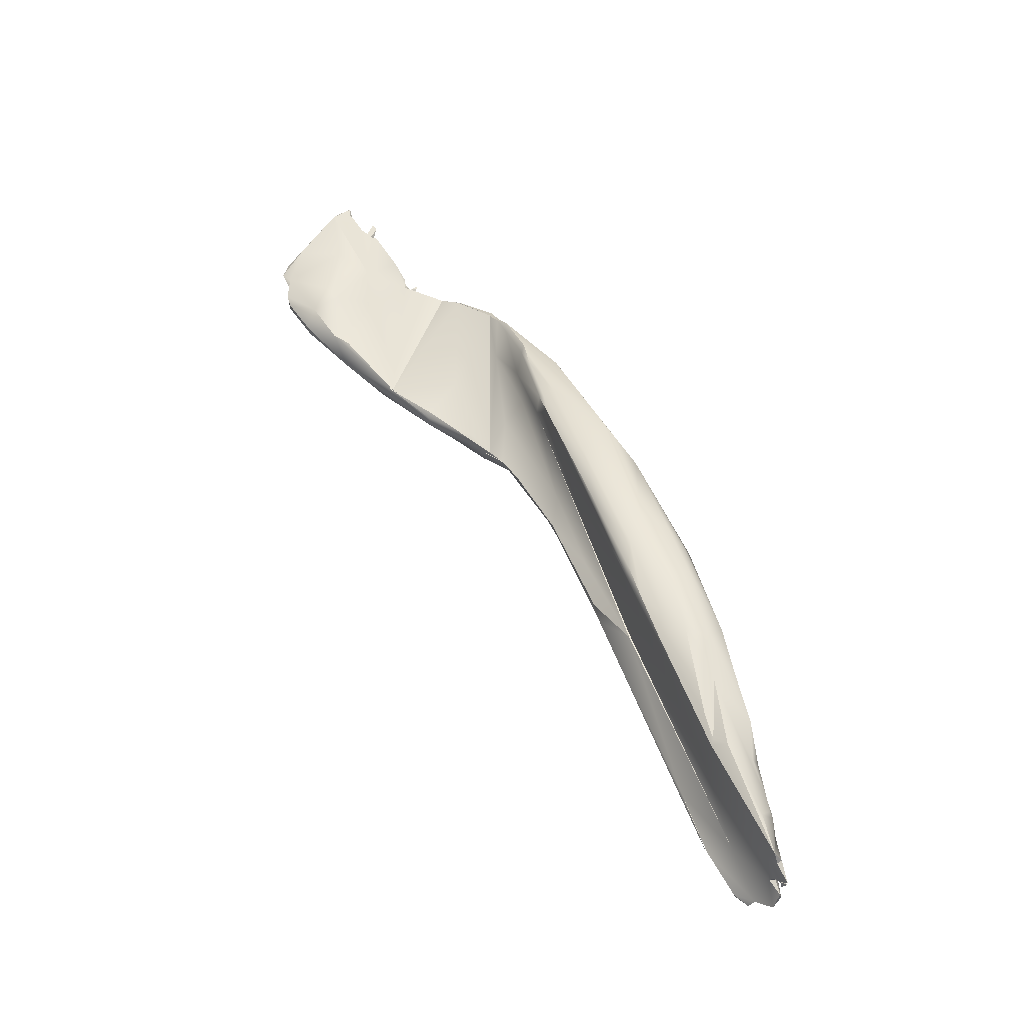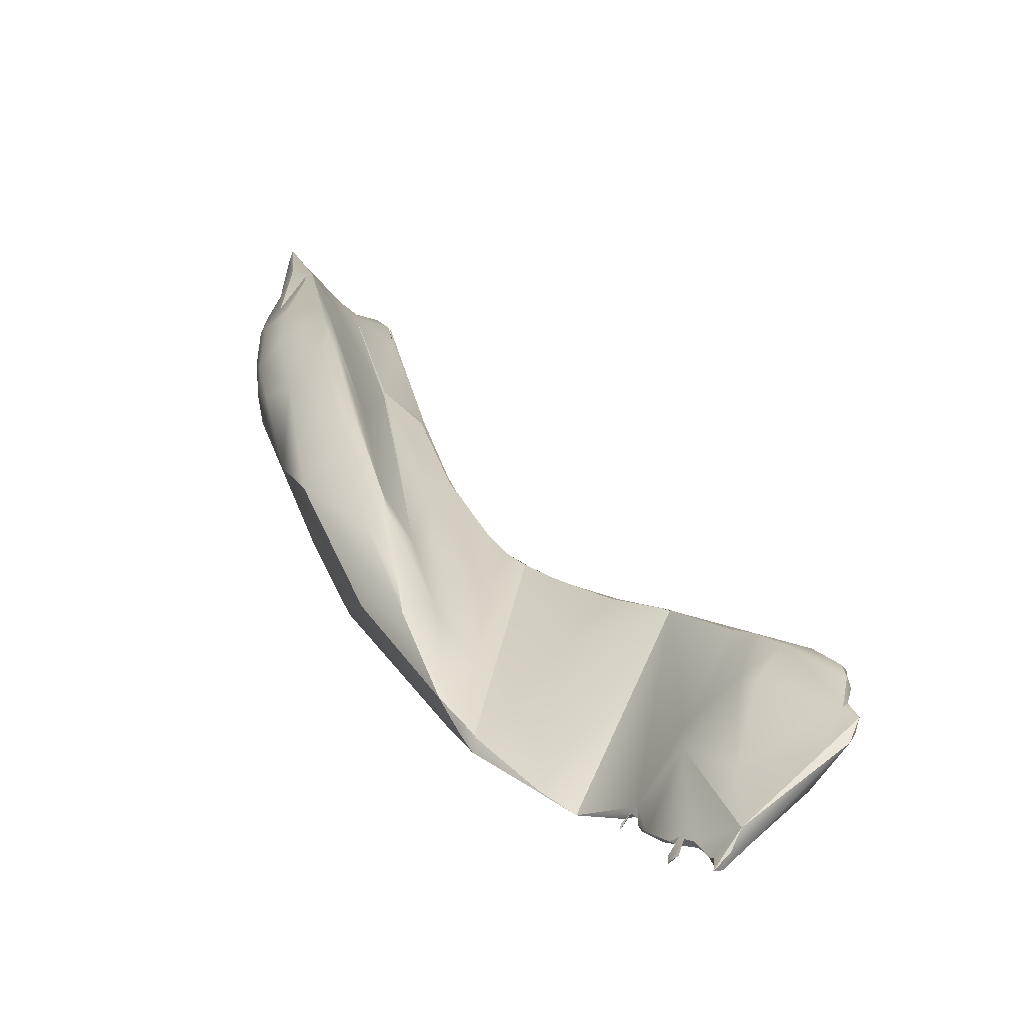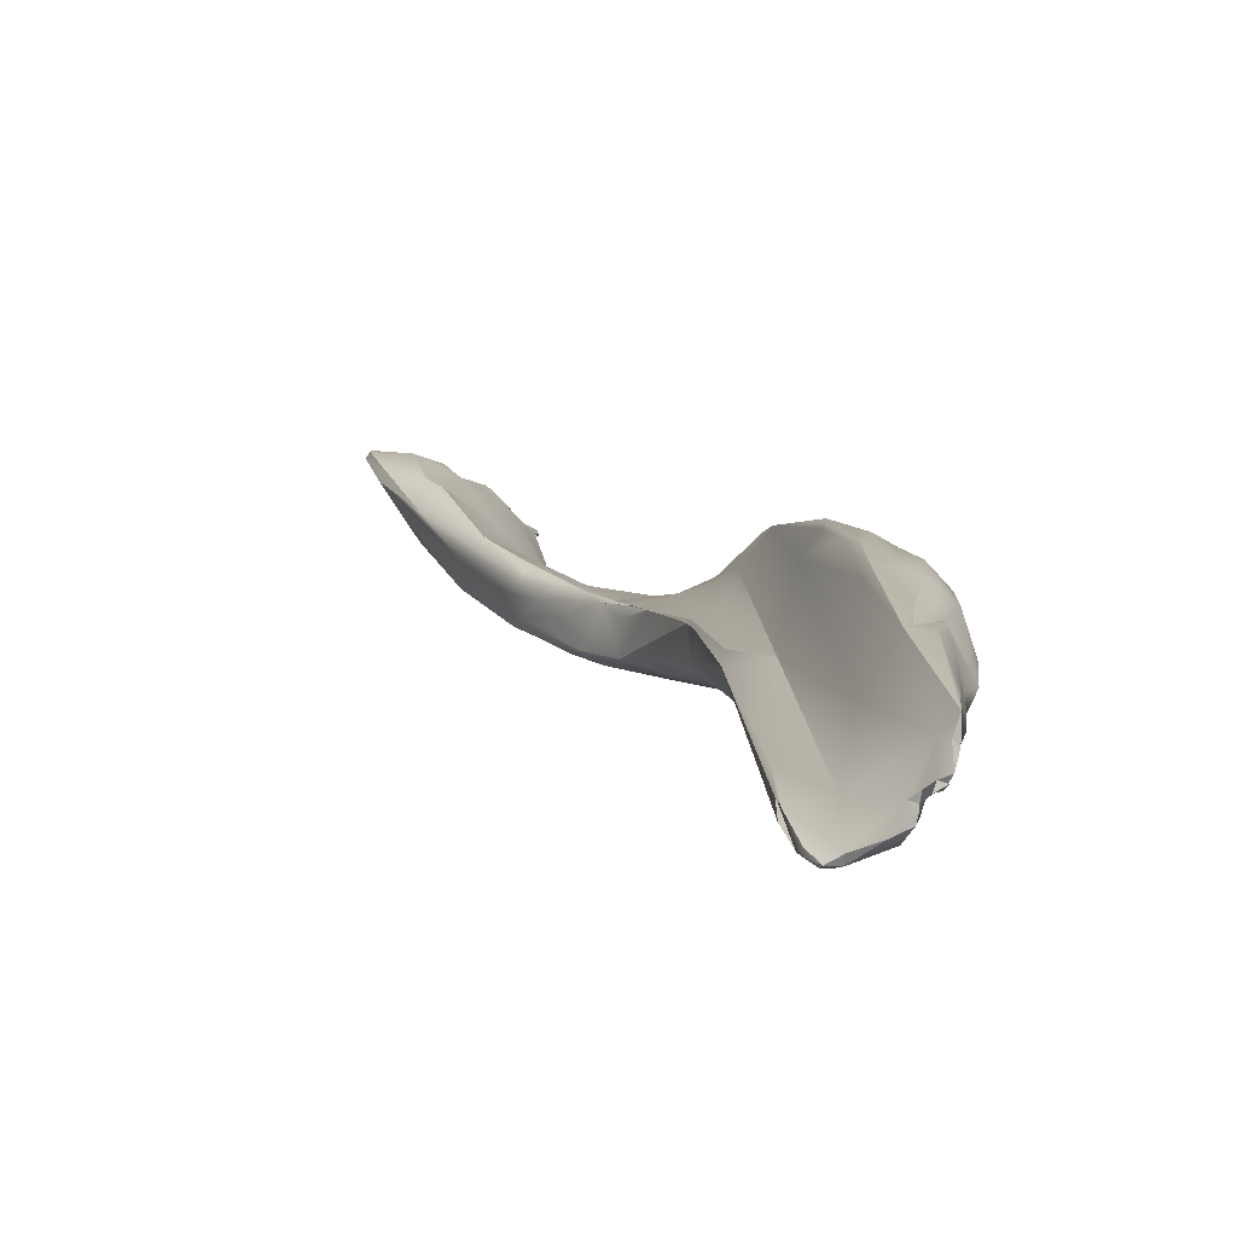
<metadata>
{"format":"obj","ext":"obj","renderer":"f3d","projection":"perspective","resolution":1024,"background":"white","views":[{"elev":-36.8,"azim":30.2,"up":"+Y"},{"elev":33.1,"azim":-171.7,"up":"+Z"},{"elev":-2.1,"azim":12.0,"up":"+Z"}]}
</metadata>
<code>
v 101.8 -97.79 12.79
v 101.9 -97.4 12.82
v 101.8 -98.22 13
v 102.8 -96.32 12.08
v 104.3 -102.5 10.11
v 103 -102 11.88
v 103.1 -101.9 12.26
v 102.2 -100.5 12.68
v 102.3 -100.5 12.86
v 102 -99.65 12.78
v 102.1 -99.05 12.77
v 102.2 -100.3 12.68
v 102.4 -100.2 12.41
v 102.2 -100.3 12.77
v 102.1 -99.88 12.95
v 102.2 -98.67 12.91
v 104.5 -96.29 11.25
v 102.6 -96.81 12.8
v 104.8 -94.43 11.45
v 105.2 -95.08 11.07
v 104.2 -94.32 11.76
v 104.3 -94.48 12.28
v 104.8 -94.02 11.43
v 105 -94.25 11.48
v 104.5 -93.97 11.9
v 104.6 -93.78 11.52
v 104.8 -94.03 11.65
v 104.8 -93.62 11.62
v 105.9 -105 9.022
v 106.1 -104.5 8.671
v 104.7 -104.2 10.9
v 106.4 -103.6 8.436
v 104.6 -102.9 11.89
v 105.2 -102.5 11.52
v 105.2 -103.4 11.57
v 103.8 -101.4 12.72
v 106.2 -100.4 10.6
v 104.4 -99.96 12.52
v 104.8 -100.5 12.19
v 106.7 -98.76 9.093
v 107 -98.2 9.217
v 107 -98.01 9.221
v 107.3 -98.66 8.957
v 107.1 -98.63 9.307
v 107.4 -98.74 8.792
v 107.3 -98.66 9.063
v 107.5 -98.49 8.827
v 107.5 -98.28 8.781
v 106 -98.7 11.23
v 106.9 -97.78 9.214
v 106.2 -96.26 10.17
v 106.5 -96.65 9.973
v 106.7 -97.1 9.754
v 104.6 -97.11 11.94
v 105.7 -95.38 11.05
v 105.4 -95.13 11.2
v 105.8 -94.98 10.84
v 105.8 -95.57 10.7
v 105.8 -95.6 10.91
v 106 -95.03 10.76
v 106 -94.81 10.7
v 105.9 -94.74 10.9
v 106 -95.64 10.72
v 108.8 -106.3 7.178
v 108.8 -106.5 7.269
v 108.2 -107.3 7.518
v 108.5 -107.8 7.675
v 106.2 -105.9 9.597
v 107.1 -106.2 10.08
v 108.2 -104.9 7.495
v 108.2 -102.3 7.597
v 108 -100.4 8.036
v 108.8 -99.45 8.192
v 109.5 -108 7.026
v 109.6 -108.9 7.439
v 109.8 -109.1 7.691
v 108.3 -107.8 8.387
v 108.6 -108.3 8.715
v 108.7 -108.1 9.036
v 109.3 -108.8 8.161
v 110.8 -108.1 6.454
v 109.5 -107.1 7.022
v 109.6 -106.6 6.799
v 109.6 -107.3 7.094
v 110.1 -108 6.906
v 110.3 -107.8 6.678
v 108.8 -107.9 9.159
v 111.4 -105.6 6.57
v 109.8 -105.6 6.852
v 110 -106.1 8.657
v 111.4 -104.7 6.695
v 109.9 -102.8 7.128
v 110.5 -101.9 7.59
v 109.8 -100.2 8.3
v 111.9 -111 6.534
v 110.6 -109.9 6.792
v 111 -110.3 6.985
v 110.6 -109.9 8.099
v 111.3 -110.6 8.004
v 110.8 -109.7 6.556
v 111.2 -109.3 6.525
v 111.5 -109 6.383
v 110.8 -109.9 8.343
v 110.8 -109.5 8.376
v 109.9 -109.2 8.522
v 110 -109.1 8.647
v 112.6 -108.1 6.08
v 112.2 -106 6.496
v 112.3 -105.1 8.471
v 111.8 -103.2 7.332
v 111.7 -102 7.877
v 111.8 -102.1 8.409
v 112.3 -102.5 8.237
v 112.6 -103 7.846
v 112.4 -102.7 8.505
v 111.8 -101.7 8.149
v 113.7 -112.3 6.042
v 113.3 -113.1 6.476
v 112.9 -112.4 7.735
v 112.3 -110.9 6.331
v 111.7 -110.8 8.064
v 112.1 -111.4 7.561
v 112.3 -111.5 7.885
v 112.6 -109.4 8.143
v 114.5 -108.7 6.122
v 113 -103.3 8.641
v 113 -104 8.772
v 114.9 -116.3 6.349
v 114.6 -115.3 6.208
v 114.9 -114.9 5.848
v 115.2 -113.1 5.653
v 113.8 -108.9 8.547
v 114.6 -107.4 6.549
v 113.7 -107.2 8.808
v 114.3 -106.5 9.434
v 114.4 -106.1 9.415
v 114.8 -107.5 9.602
v 116.3 -119.1 5.397
v 116.2 -119.5 5.899
v 116.5 -119.8 5.433
v 116.3 -118.1 5.246
v 115.5 -116.4 5.639
v 116.7 -116.5 5.317
v 114.7 -116 6.997
v 114.6 -115.8 7.28
v 114.9 -116.6 7.122
v 114.8 -115.9 7.347
v 115.2 -114.8 7.67
v 116 -111.3 9.902
v 116.7 -110 6.779
v 117 -109.9 7.041
v 117 -109.7 7.348
v 114.8 -110.2 8.886
v 115.5 -110.1 9.81
v 115.6 -109.7 9.78
v 115.8 -110.3 9.853
v 116.2 -109.9 9.634
v 116.5 -109 7.041
v 115.8 -107.3 8.639
v 117.1 -121.3 4.773
v 116.4 -121.2 6.106
v 116.4 -120.5 6.505
v 116.3 -118.5 6.974
v 117.4 -113.8 5.888
v 118.1 -112.6 6.677
v 118.3 -112.7 6.921
v 120.1 -129.1 2.705
v 119 -129.7 3.943
v 118 -122.7 6.257
v 119.6 -119.9 5.045
v 117.6 -117.3 8.726
v 118.3 -117.5 9.666
v 119.6 -114.7 8.181
v 117.8 -114.4 9.835
v 118.5 -112.4 9.004
v 120.8 -134.4 1.903
v 120.9 -134.6 1.968
v 121 -134.4 1.909
v 120.2 -133.5 2.199
v 120.4 -134.1 2.127
v 120.4 -134.2 2.303
v 121 -133.8 1.926
v 121.1 -132.7 2.247
v 120.1 -132 2.264
v 119.6 -132.4 2.748
v 119.7 -132.4 3.064
v 121.4 -128.8 3.286
v 120.5 -124.9 4.014
v 119.3 -121.3 8.952
v 120.7 -120.3 5.469
v 119.5 -121 9.077
v 119.7 -119.8 9.198
v 121.4 -119.6 6.687
v 118.3 -118.3 9.377
v 120.1 -118.2 8.913
v 121.2 -134.5 1.945
v 121.3 -134.6 2.198
v 122.2 -135.2 2.482
v 122.4 -134.7 2.359
v 120.9 -132.6 3.219
v 120.7 -129.1 5.214
v 122.3 -126.4 4.952
v 122.4 -126.1 5.399
v 120.2 -124.8 7.887
v 122 -123.8 5.781
v 122.1 -123.4 6.034
v 122.5 -123.8 6.284
v 120.3 -124.4 8.211
v 120.6 -123.4 8.418
v 121.5 -124.4 8.009
v 119.9 -122.5 8.76
v 120.6 -122.4 8.533
v 121.2 -121.8 8.448
v 121.8 -121.3 7.741
v 121.5 -119.8 7.488
v 121 -118.9 8.104
v 122.7 -135 2.735
v 122.8 -135 2.999
v 123 -134.9 3.339
v 123.1 -134.8 3.597
v 123.3 -134.9 3.519
v 123.4 -134.9 3.72
v 122.7 -134.4 3.145
v 122.4 -134.3 3.221
v 122.7 -134.1 2.883
v 122.7 -134.2 3.166
v 122.8 -134.5 3.415
v 123 -134.4 3.38
v 123.2 -134.7 3.397
v 123.3 -134.3 4.379
v 123 -134 4.461
v 123.5 -134.1 4.217
v 123.2 -133 4.002
v 123.2 -131.9 4.352
v 123.3 -131.6 4.736
v 123.4 -132.4 4.53
v 123.3 -132.1 4.522
v 123.3 -132.1 4.71
v 123.2 -132.5 5.358
v 123.1 -129.9 4.882
v 123 -129.9 5.35
v 122.5 -129.6 6.569
v 121.7 -129.5 6.636
v 121.9 -129.3 6.702
v 121.7 -128.1 7.081
v 123 -127.9 5.285
v 122.5 -127.9 6.496
v 123.1 -128.1 5.461
v 122.7 -126 5.713
v 122.9 -126.1 6.067
v 122 -125.5 7.358
v 122.2 -126.5 6.915
v 122.3 -124.5 7.264
v 123.5 -134.2 4.909
v 101.8 -97.79 12.79
v 101.9 -97.4 12.82
v 101.8 -98.22 13
v 101.8 -98.22 13
v 101.8 -98.22 13
v 103.1 -101.9 12.26
v 102.2 -100.5 12.68
v 102.3 -100.5 12.86
v 102 -99.65 12.78
v 102.1 -99.05 12.77
v 102.1 -99.05 12.77
v 102.1 -99.88 12.95
v 102.2 -98.67 12.91
v 102.6 -96.81 12.8
v 104.8 -94.43 11.45
v 105.3 -95.11 11.03
v 105.3 -95.11 11.03
v 104.1 -94.45 11.77
v 104.2 -94.32 11.76
v 104.2 -94.32 11.76
v 104.2 -94.32 11.76
v 104.3 -94.48 12.28
v 104.3 -94.48 12.28
v 104.3 -94.48 12.28
v 104.8 -94.02 11.43
v 104.8 -94.02 11.43
v 104.8 -94.02 11.43
v 105 -94.25 11.48
v 105 -94.25 11.48
v 105 -94.25 11.48
v 105 -94.25 11.48
v 104.5 -93.97 11.9
v 104.6 -93.78 11.52
v 104.6 -93.78 11.52
v 104.8 -94.03 11.65
v 104.8 -93.62 11.62
v 104.8 -93.62 11.62
v 104.8 -93.62 11.62
v 104.8 -93.62 11.62
v 106.1 -104.5 8.671
v 104.6 -102.9 11.89
v 105.2 -103.4 11.57
v 106.7 -98.76 9.093
v 106.7 -98.76 9.093
v 107 -98.2 9.217
v 107 -98.01 9.221
v 107 -98.01 9.221
v 107.3 -98.66 8.957
v 107.1 -98.63 9.307
v 107.1 -98.63 9.307
v 107.4 -98.74 8.792
v 107.4 -98.74 8.792
v 107.4 -98.74 8.792
v 107.4 -98.74 8.792
v 107.4 -98.74 8.792
v 107.3 -98.66 9.063
v 107.3 -98.66 9.063
v 107.3 -98.66 9.063
v 107.3 -98.66 9.063
v 107.3 -98.66 9.063
v 107.5 -98.49 8.827
v 107.5 -98.49 8.827
v 107.5 -98.28 8.781
v 107.5 -98.28 8.781
v 106.9 -97.78 9.214
v 106.9 -97.78 9.214
v 106.9 -97.78 9.214
v 106.7 -97.1 9.754
v 105.7 -95.38 11.05
v 105.7 -95.38 11.05
v 105.7 -95.38 11.05
v 105.4 -95.13 11.2
v 105.8 -94.98 10.84
v 105.8 -95.57 10.7
v 105.8 -95.57 10.7
v 105.8 -95.57 10.7
v 105.8 -95.57 10.7
v 105.8 -95.57 10.7
v 105.8 -95.57 10.7
v 105.8 -95.6 10.91
v 105.8 -95.6 10.91
v 106 -95.03 10.76
v 106 -95.03 10.76
v 106 -94.81 10.7
v 106 -94.81 10.7
v 105.9 -94.74 10.9
v 105.9 -94.74 10.9
v 106 -95.64 10.72
v 106 -95.64 10.72
v 107.1 -106.3 10.03
v 107.1 -106.3 10.03
v 107.1 -106.3 10.03
v 108.8 -99.45 8.192
v 108.8 -99.45 8.192
v 108.8 -99.45 8.192
v 109.6 -107.3 7.094
v 108.8 -107.9 9.159
v 109.8 -100.2 8.276
v 109.7 -100.1 8.3
v 111.9 -111 6.534
v 111.9 -111 6.534
v 110.6 -109.9 6.792
v 110.8 -109.9 8.343
v 110 -109.1 8.647
v 111.7 -102 8.408
v 111.8 -102.1 8.409
v 112.3 -102.5 8.237
v 112.3 -102.7 8.505
v 111.8 -101.7 8.149
v 111.8 -101.7 8.149
v 113.3 -113.1 6.476
v 112.9 -112.4 7.735
v 113 -112.7 7.716
v 112.9 -112.4 7.735
v 111.7 -110.8 8.053
v 111.7 -110.8 8.053
v 112.3 -111.6 7.888
v 112.3 -111.5 7.888
v 113 -103.3 8.641
v 113 -103.3 8.641
v 113 -103.3 8.641
v 114.6 -115.8 7.28
v 114.5 -115.5 7.311
v 114.9 -116.6 7.123
v 114.8 -115.9 7.346
v 116 -111.3 9.902
v 115.8 -107.3 8.639
v 116.5 -121.3 6.095
v 116.4 -120.5 6.505
v 118 -122.4 6.22
v 118 -122.7 6.257
v 118.5 -112.4 9.004
v 120.9 -134.6 1.968
v 120.9 -134.6 1.968
v 120.9 -134.6 1.968
v 120.9 -134.6 1.968
v 120.2 -133.5 2.199
v 120.4 -134.1 2.127
v 120.4 -134.2 2.303
v 119.7 -132.3 3.074
v 119.4 -131.5 3.28
v 121.2 -134.5 1.945
v 121.2 -134.5 1.945
v 121.3 -134.6 2.198
v 121.3 -134.6 2.198
v 122.2 -135.2 2.482
v 122.2 -135.2 2.482
v 122.2 -135.2 2.482
v 122.2 -126.6 4.837
v 122.3 -126.4 4.952
v 122.5 -123.8 6.283
v 122.7 -135 2.735
v 122.7 -135 2.735
v 122.8 -135 2.999
v 122.8 -135 2.999
v 122.8 -135 2.999
v 123 -134.9 3.339
v 123 -134.9 3.339
v 123.1 -134.8 3.597
v 123.1 -134.8 3.597
v 123.1 -134.8 3.597
v 123.1 -134.8 3.597
v 123.1 -134.8 3.597
v 123.3 -134.9 3.519
v 123.3 -134.9 3.519
v 123.4 -134.9 3.72
v 123.4 -134.9 3.72
v 123.4 -134.9 3.72
v 122.7 -134.4 3.145
v 122.7 -134.4 3.145
v 122.4 -134.3 3.221
v 122.4 -134.3 3.221
v 122.7 -134.2 3.166
v 122.7 -134.2 3.166
v 122.8 -134.5 3.415
v 122.8 -134.5 3.415
v 122.8 -134.5 3.415
v 123 -134.4 3.38
v 123 -134.4 3.38
v 123.2 -134.7 3.397
v 123.2 -134.7 3.397
v 123.2 -134.7 3.397
v 123.3 -134.3 4.379
v 123.3 -134.3 4.379
v 123.5 -134.1 4.217
v 123.5 -134.1 4.217
v 121.9 -129.3 6.702
v 121.7 -128.1 7.081
v 122.9 -126.1 6.068
v 123.5 -134.2 4.909
v 123.5 -134.2 4.909
v 123.5 -134.2 4.909
v 123.5 -134.2 4.909
v 101.9 -97.4 12.82
v 103 -102 11.88
v 102.2 -100.3 12.68
v 104.7 -104.2 10.9
v 114.4 -106.1 9.415
v 116.4 -121.2 6.106
v 116.4 -121.2 6.106
v 119.6 -132.4 2.748
v 119.6 -132.4 2.748
v 120.3 -124.4 8.211
v 119.9 -122.5 8.76
v 122.5 -129.6 6.569
v 121.7 -129.5 6.636
v 123.1 -128.1 5.461
v 122.2 -126.5 6.915
v 102.2 -100.5 12.68
v 104.3 -94.48 12.28
v 120.2 -133.5 2.199
v 119.4 -131.5 3.28
v 119.4 -131.5 3.28
g grp1
f 1 5 3
f 5 1 4
f 1 2 4
f 18 448 257
f 258 256 255
f 16 268 259
f 6 7 8
f 449 261 5
f 463 14 12
f 8 7 9
f 9 14 8
f 260 36 262
f 4 32 5
f 10 5 13
f 5 261 13
f 10 11 5
f 263 267 264
f 11 3 5
f 265 16 259
f 261 450 13
f 450 10 13
f 12 14 263
f 14 15 263
f 15 267 263
f 14 9 15
f 262 36 266
f 266 36 16
f 36 38 16
f 4 40 32
f 4 17 40
f 38 54 16
f 54 268 16
f 17 50 40
f 21 50 17
f 4 2 272
f 22 268 54
f 20 58 273
f 270 274 19
f 24 270 19
f 276 282 27
f 328 271 55
f 56 282 276
f 326 55 271
f 283 326 271
f 17 4 21
f 2 25 272
f 18 277 448
f 2 464 25
f 274 23 19
f 23 274 26
f 279 289 284
f 280 285 269
f 28 289 279
f 287 290 281
f 272 25 288
f 291 288 25
f 276 27 292
f 278 293 286
f 29 30 66
f 68 31 449
f 449 29 68
f 33 31 69
f 70 32 71
f 30 29 5
f 449 5 29
f 5 32 30
f 37 34 35
f 35 34 295
f 69 296 33
f 7 6 451
f 31 33 260
f 34 39 295
f 37 39 34
f 260 33 36
f 295 39 36
f 32 40 72
f 44 49 37
f 49 39 37
f 39 54 38
f 49 54 39
f 39 38 36
f 46 297 41
f 297 319 41
f 42 41 319
f 45 298 43
f 298 310 43
f 48 305 302
f 299 303 311
f 302 312 48
f 42 304 41
f 72 40 73
f 306 311 347
f 73 40 307
f 311 303 347
f 308 47 313
f 309 317 315
f 316 318 314
f 49 44 53
f 300 53 44
f 49 53 63
f 320 275 51
f 321 51 52
f 52 51 342
f 321 52 322
f 322 52 342
f 321 322 301
f 22 54 49
f 329 51 275
f 57 330 323
f 276 49 56
f 49 324 56
f 330 57 61
f 61 57 62
f 327 325 340
f 51 329 342
f 63 59 49
f 324 49 59
f 331 60 334
f 338 336 332
f 59 337 341
f 59 341 324
f 341 337 339
f 343 333 335
f 77 78 68
f 30 64 65
f 68 29 77
f 74 66 294
f 66 67 29
f 31 68 78
f 69 31 78
f 70 83 64
f 83 70 89
f 32 70 64
f 64 30 32
f 71 89 70
f 344 37 35
f 92 89 71
f 71 32 72
f 71 72 92
f 44 37 344
f 348 345 94
f 344 349 44
f 72 73 92
f 92 73 352
f 85 101 100
f 96 75 67
f 76 67 75
f 66 74 100
f 84 85 74
f 66 100 356
f 66 356 67
f 100 74 85
f 77 29 67
f 80 78 77
f 77 67 80
f 80 67 76
f 105 78 80
f 105 79 78
f 105 106 79
f 79 106 87
f 74 294 84
f 65 64 350
f 350 30 65
f 64 82 350
f 82 86 350
f 64 83 86
f 86 82 64
f 85 350 86
f 83 81 86
f 86 102 85
f 86 81 102
f 90 351 358
f 69 78 79
f 346 79 87
f 107 89 88
f 89 91 88
f 345 351 90
f 92 91 89
f 92 110 91
f 345 90 94
f 94 90 112
f 93 352 110
f 92 93 110
f 116 353 359
f 110 352 111
f 92 352 93
f 100 95 356
f 354 97 96
f 99 97 354
f 120 95 100
f 96 76 75
f 76 96 97
f 98 80 76
f 99 76 97
f 99 98 76
f 99 103 98
f 99 121 103
f 101 85 102
f 83 107 81
f 107 83 89
f 102 81 107
f 120 100 101
f 102 107 120
f 120 101 102
f 98 105 80
f 98 103 105
f 357 369 104
f 90 104 369
f 104 90 358
f 357 104 358
f 105 103 106
f 107 88 125
f 108 88 91
f 125 91 110
f 125 88 108
f 108 91 125
f 109 370 124
f 370 109 360
f 369 112 90
f 109 115 360
f 109 127 115
f 114 110 111
f 114 111 363
f 114 364 113
f 113 126 114
f 362 373 361
f 116 362 361
f 362 116 359
f 363 111 352
f 117 95 120
f 354 119 122
f 117 118 95
f 123 122 366
f 365 145 355
f 354 376 119
f 365 129 145
f 122 99 354
f 107 117 120
f 367 124 371
f 99 122 123
f 99 372 121
f 124 370 371
f 132 109 124
f 125 110 133
f 114 133 110
f 134 127 109
f 132 134 109
f 374 115 127
f 126 159 114
f 142 129 130
f 129 142 128
f 144 129 128
f 117 129 118
f 144 145 129
f 130 129 117
f 130 117 131
f 131 117 107
f 147 368 377
f 379 124 367
f 379 148 124
f 125 131 107
f 150 125 158
f 153 134 132
f 132 124 148
f 114 158 133
f 159 158 114
f 158 125 133
f 135 134 154
f 154 137 135
f 375 136 381
f 135 127 134
f 452 127 135
f 137 452 135
f 374 127 452
f 141 160 138
f 160 140 138
f 138 139 128
f 140 139 138
f 161 128 139
f 140 160 139
f 142 138 128
f 142 143 141
f 138 142 141
f 128 453 146
f 162 378 382
f 378 162 147
f 383 163 379
f 142 130 143
f 146 144 128
f 144 146 145
f 378 147 377
f 148 169 153
f 130 131 143
f 164 131 125
f 132 148 153
f 150 165 164
f 150 164 125
f 151 150 158
f 151 165 150
f 151 158 152
f 158 159 152
f 151 166 165
f 151 152 166
f 159 166 152
f 134 153 154
f 155 137 154
f 149 154 153
f 157 137 155
f 157 155 156
f 156 155 154
f 156 154 380
f 136 175 381
f 137 157 136
f 175 136 157
f 161 139 160
f 201 171 384
f 163 383 169
f 160 141 143
f 143 170 160
f 170 143 131
f 163 148 379
f 163 169 148
f 171 153 384
f 149 153 171
f 170 131 164
f 165 166 170
f 165 170 164
f 173 166 159
f 156 174 157
f 156 380 174
f 386 173 159
f 174 175 157
f 184 160 167
f 186 168 382
f 394 200 168
f 382 168 385
f 160 170 167
f 188 167 170
f 385 162 382
f 168 200 385
f 384 200 201
f 201 204 171
f 166 190 170
f 194 149 171
f 194 172 149
f 172 174 380
f 176 177 180
f 387 181 392
f 178 388 176
f 182 178 176
f 197 389 196
f 396 388 178
f 396 178 182
f 182 179 184
f 181 395 392
f 179 182 176
f 179 176 180
f 392 395 391
f 393 390 398
f 182 184 183
f 179 160 184
f 179 185 160
f 465 466 455
f 394 398 200
f 393 398 394
f 160 185 161
f 456 467 454
f 187 167 188
f 188 202 187
f 202 188 170
f 170 190 202
f 204 189 171
f 211 191 189
f 171 189 194
f 194 189 172
f 172 189 191
f 192 172 191
f 166 193 190
f 193 173 215
f 207 193 215
f 215 173 216
f 172 192 174
f 195 174 192
f 173 193 166
f 195 175 174
f 195 173 175
f 397 198 399
f 400 396 199
f 217 400 199
f 218 401 406
f 408 224 402
f 199 396 182
f 182 183 199
f 183 167 199
f 224 200 398
f 398 402 224
f 183 184 167
f 187 199 167
f 202 199 187
f 199 202 225
f 224 231 200
f 231 201 200
f 243 201 231
f 243 208 204
f 201 243 204
f 403 205 203
f 246 403 203
f 205 249 203
f 246 203 249
f 457 245 210
f 190 205 403
f 205 193 206
f 405 205 206
f 405 249 205
f 189 204 208
f 189 208 211
f 457 209 458
f 209 192 458
f 457 210 209
f 212 209 210
f 205 190 193
f 206 193 405
f 207 214 253
f 191 458 192
f 195 192 212
f 192 209 212
f 210 213 212
f 213 214 195
f 213 210 253
f 213 253 214
f 214 207 215
f 213 195 212
f 214 216 195
f 214 215 216
f 195 216 173
f 407 199 225
f 407 225 409
f 228 229 219
f 220 227 432
f 413 433 411
f 231 429 414
f 221 415 412
f 418 219 229
f 419 434 416
f 222 417 435
f 425 410 223
f 409 225 423
f 423 225 226
f 432 227 427
f 426 424 430
f 226 431 423
f 224 429 231
f 225 404 226
f 428 403 233
f 229 228 233
f 233 228 428
f 420 231 414
f 233 421 436
f 233 232 421
f 231 420 230
f 422 439 437
f 230 254 231
f 440 444 438
f 233 445 232
f 234 233 403
f 233 234 236
f 236 234 237
f 237 238 236
f 236 238 239
f 235 238 237
f 234 235 237
f 238 235 239
f 445 233 236
f 446 239 242
f 236 239 445
f 459 460 447
f 231 254 243
f 240 234 403
f 240 235 234
f 240 241 235
f 239 235 247
f 459 244 460
f 239 247 242
f 246 240 403
f 240 248 241
f 246 461 240
f 459 252 244
f 242 247 462
f 241 247 235
f 244 245 460
f 460 245 457
f 246 249 250
f 250 461 246
f 247 248 462
f 241 248 247
f 251 441 462
f 249 405 250
f 443 207 253
f 248 443 253
f 441 251 442
f 442 251 210
f 462 248 253
f 462 253 251
f 251 253 210

</code>
